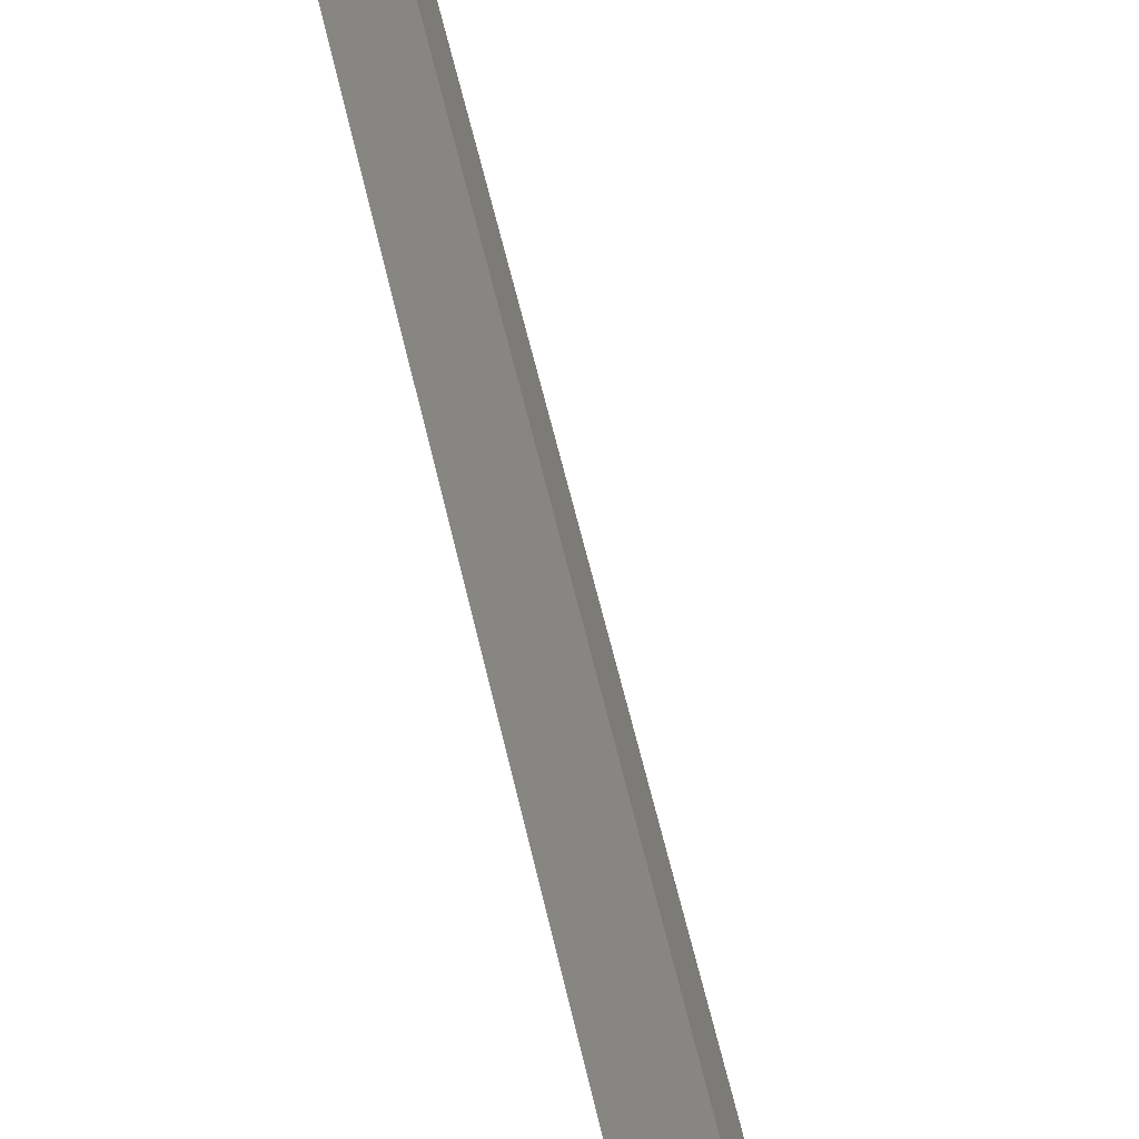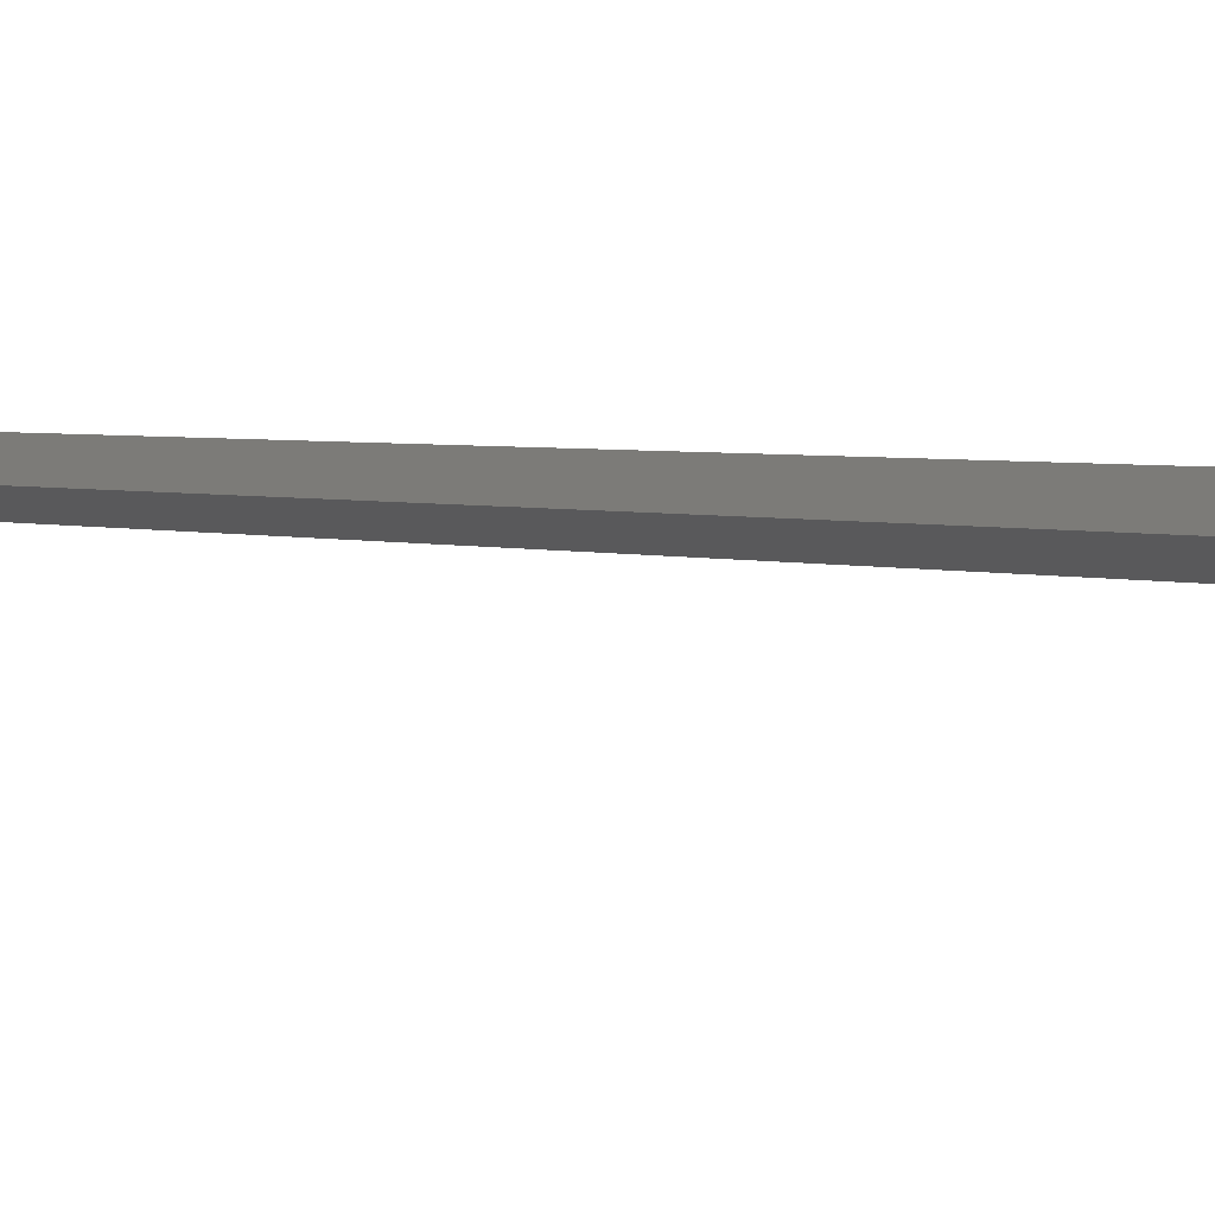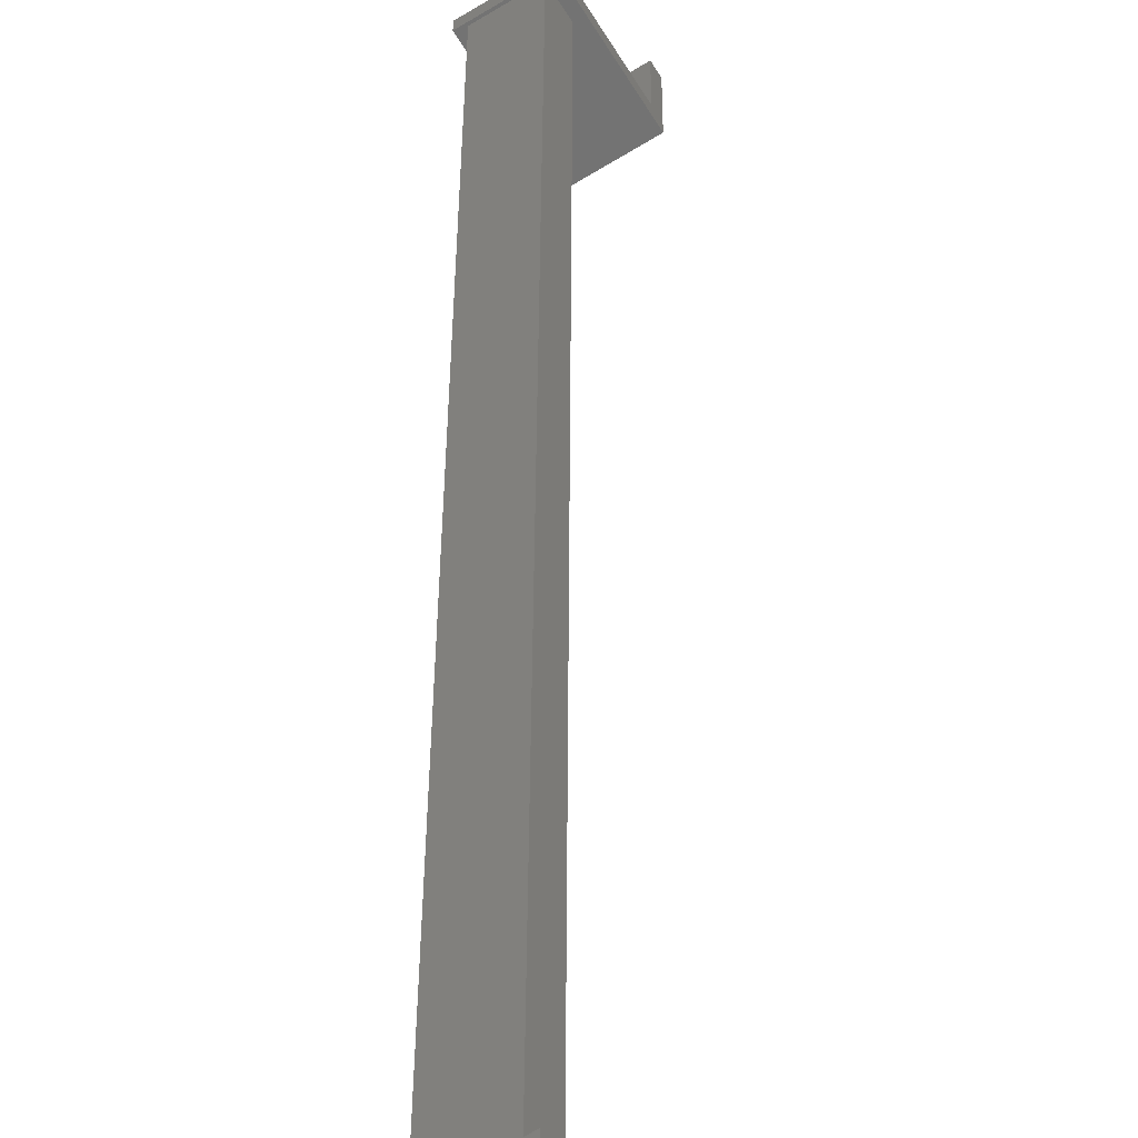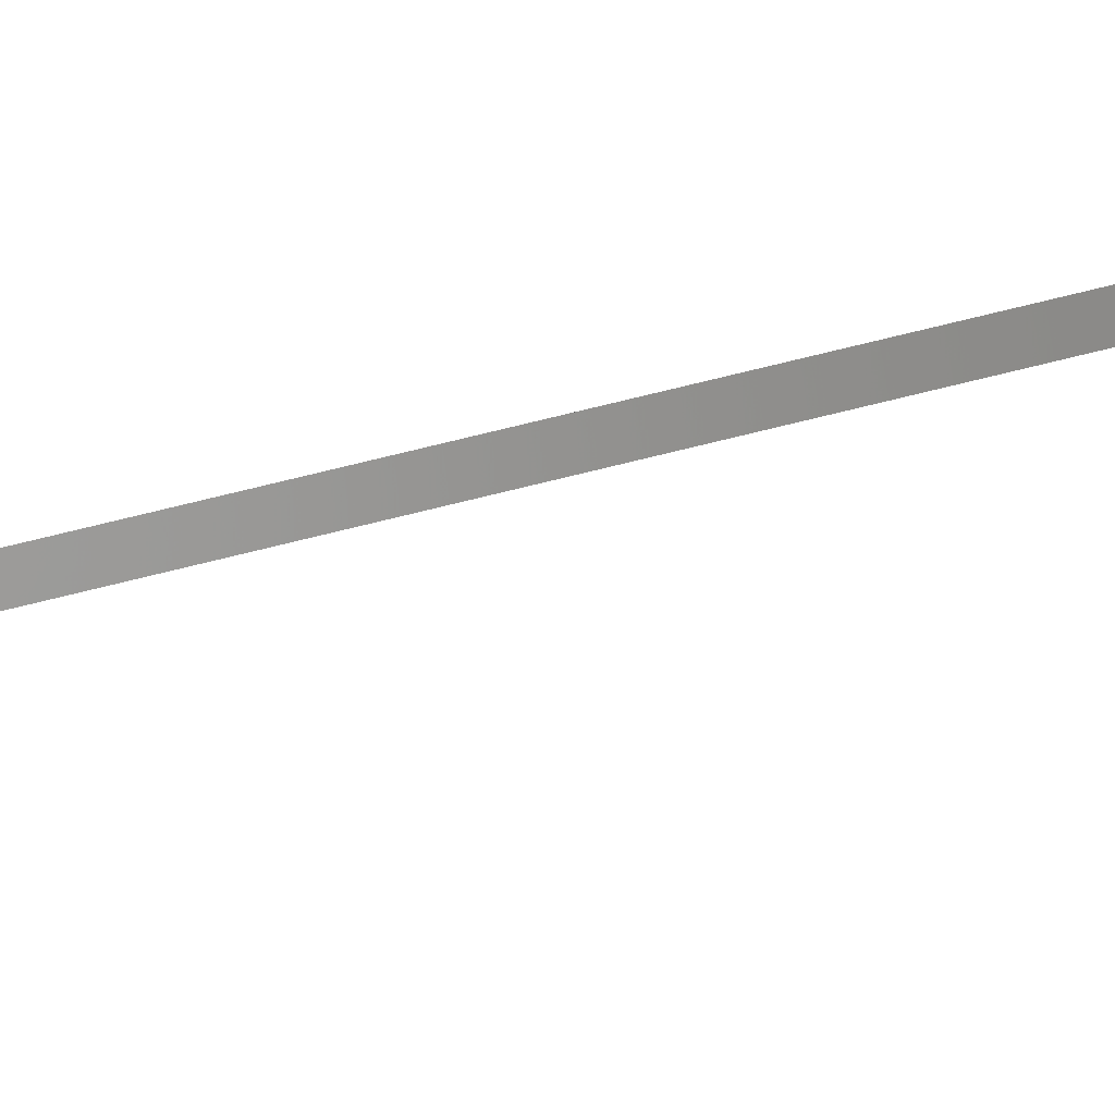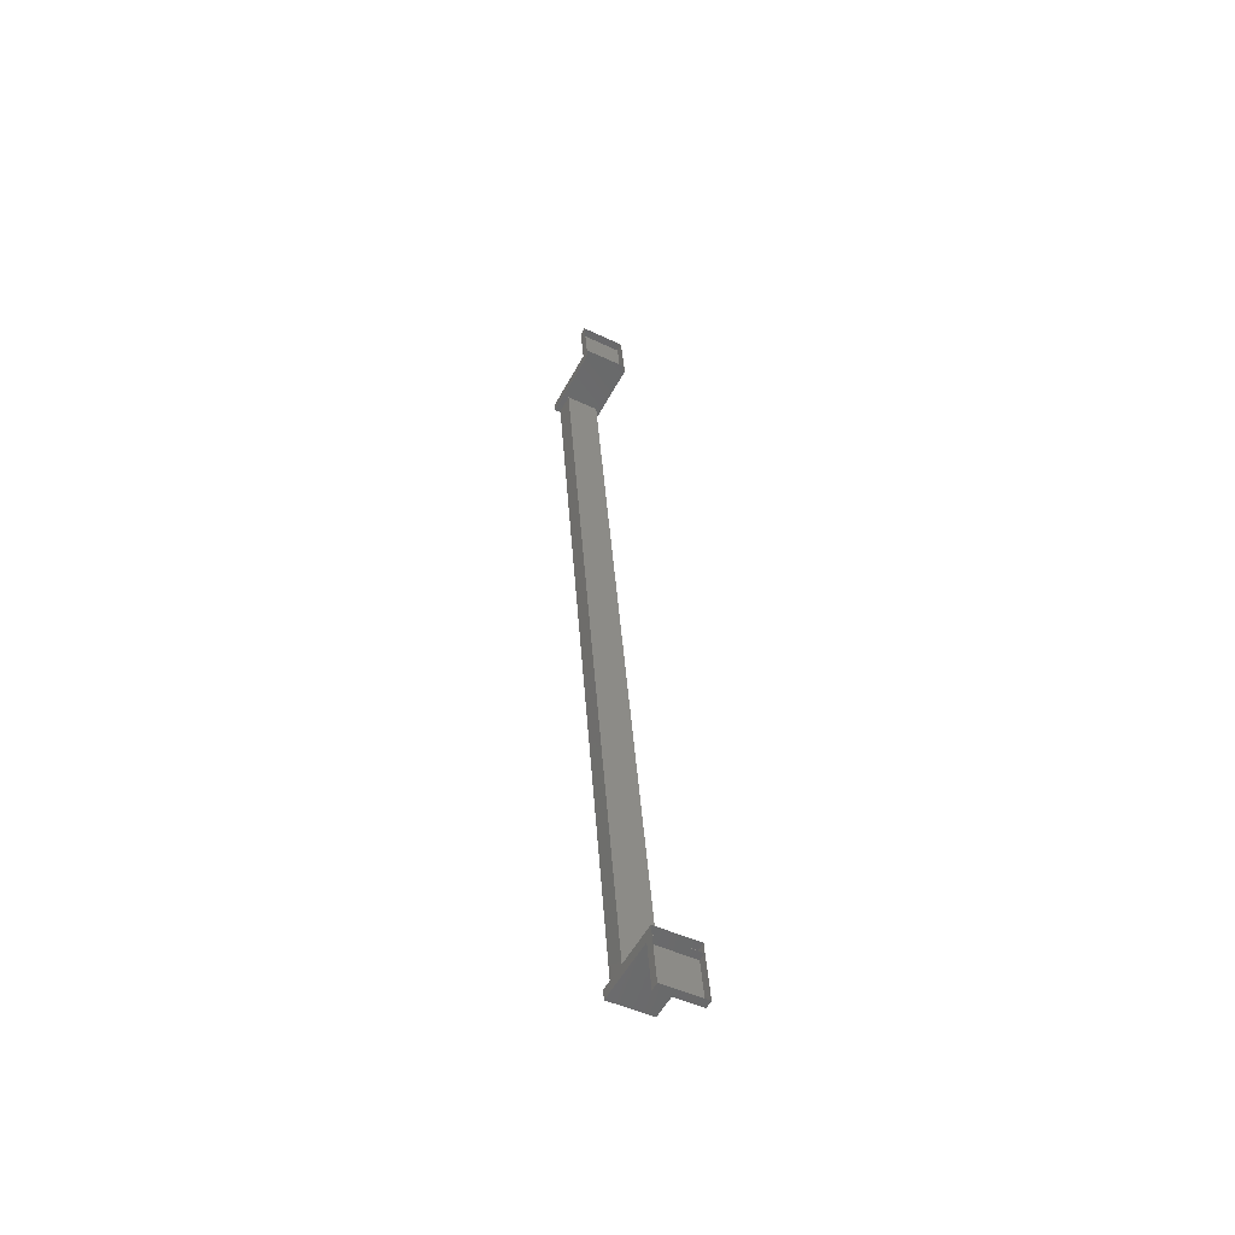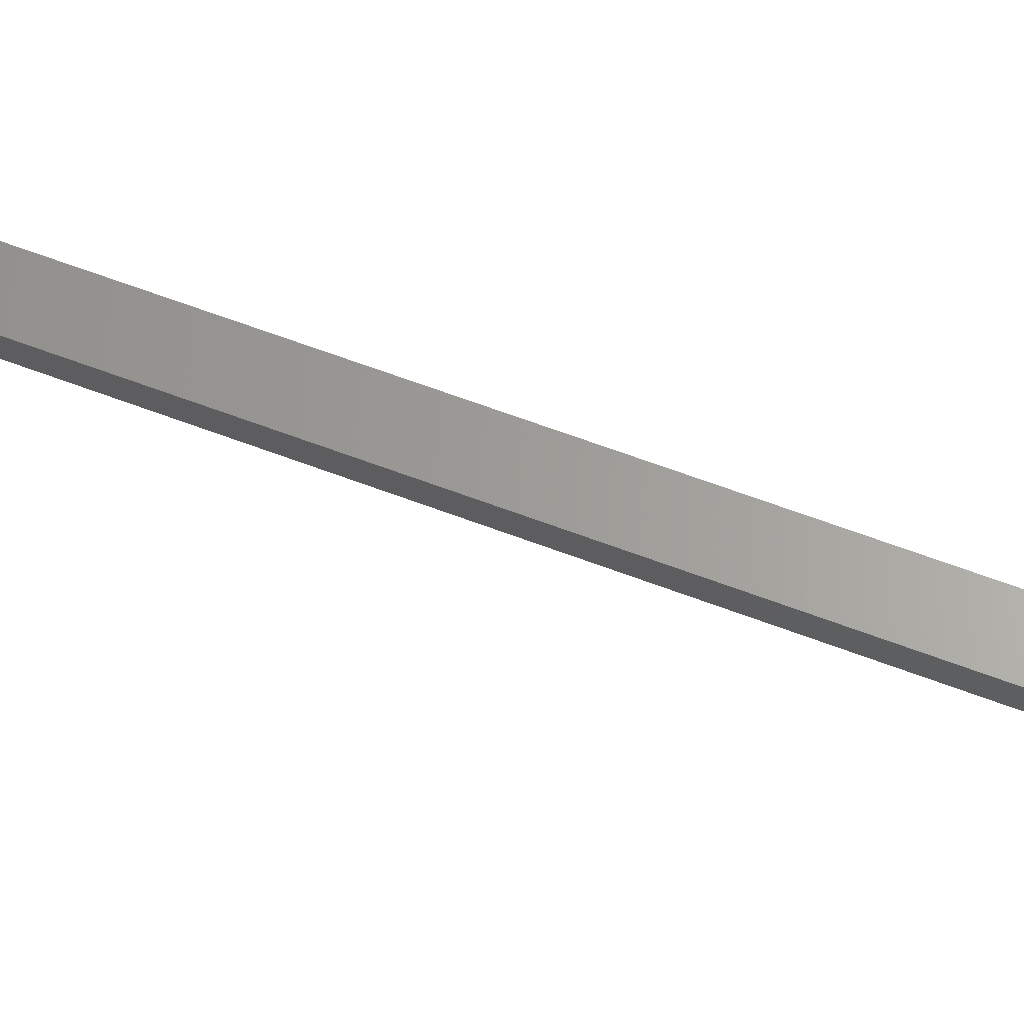
<metadata>
{"format":"stl","ext":"stl","renderer":"f3d","projection":"perspective","resolution":1024,"background":"white","views":[{"elev":36.5,"azim":178.4,"up":"+Y"},{"elev":14.6,"azim":-25.9,"up":"+Y"},{"elev":14.8,"azim":-170.3,"up":"+Y"},{"elev":31.4,"azim":-89.9,"up":"+Y"},{"elev":-40.4,"azim":-59.7,"up":"+Z"},{"elev":31.5,"azim":119.1,"up":"+Y"}]}
</metadata>
<code>
# stl→obj: 40 verts, 44 faces
v -22.1 238.7 17.25
v -22.45 238.3 15.17
v -22.3 238.6 15.1
v -23.87 239.2 15.26
v -23.72 239.4 15.19
v -23.37 239.8 17.26
v -21.96 238.9 17.18
v -16.97 244.1 47.84
v -16.82 244.3 47.77
v -16.47 244.7 49.84
v -18.24 245.2 47.85
v -17.89 245.6 49.93
v -18.04 245.3 50
v -16.62 244.5 49.91
v -23.58 239.5 16.98
v -23.52 239.5 17.36
v -22.15 241.9 16.72
v -22.1 238.7 17.28
v -20.73 241 16.64
v -20.79 240.9 16.25
v -22.21 241.8 16.34
v -22.16 238.6 16.89
v -16.97 244.1 47.81
v -18.39 244.9 47.89
v -17.02 247.3 47.25
v -18.33 245 48.27
v -16.96 247.3 47.63
v -15.54 246.5 47.55
v -15.6 246.4 47.17
v -16.91 244.2 48.19
v -18.39 244.9 47.92
v -23.52 239.5 17.33
v -22.38 241.1 16.68
v -17.18 246.5 47.62
v -22.03 241.7 16.52
v -16.83 247.1 47.46
v -20.97 241 16.45
v -15.78 246.5 47.4
v -21.32 240.4 16.62
v -16.13 245.9 47.56
f 1 2 3
f 3 2 4
f 4 5 3
f 6 5 4
f 3 5 6
f 6 7 3
f 3 7 1
f 8 9 10
f 10 9 11
f 11 12 10
f 13 12 11
f 10 12 13
f 13 14 10
f 10 14 8
f 15 16 17
f 17 16 18
f 18 19 17
f 20 19 18
f 17 19 20
f 20 21 17
f 17 21 15
f 15 21 20
f 20 22 15
f 18 22 20
f 23 24 25
f 25 24 26
f 26 27 25
f 28 27 26
f 25 27 28
f 28 29 25
f 25 29 23
f 23 29 28
f 28 30 23
f 26 30 28
f 31 13 11
f 32 6 4
f 33 34 35
f 35 34 36
f 37 35 38
f 38 35 36
f 33 39 34
f 34 39 40
f 40 39 38
f 38 39 37

</code>
